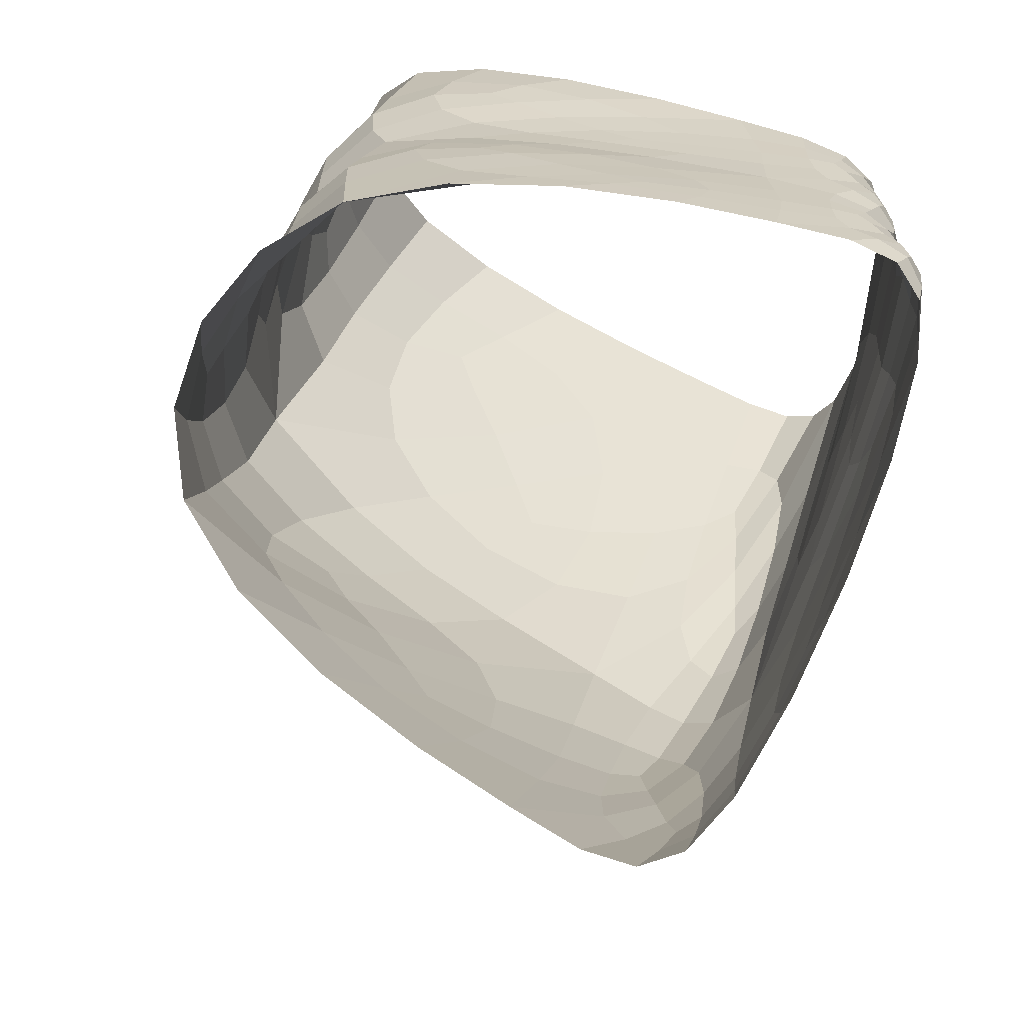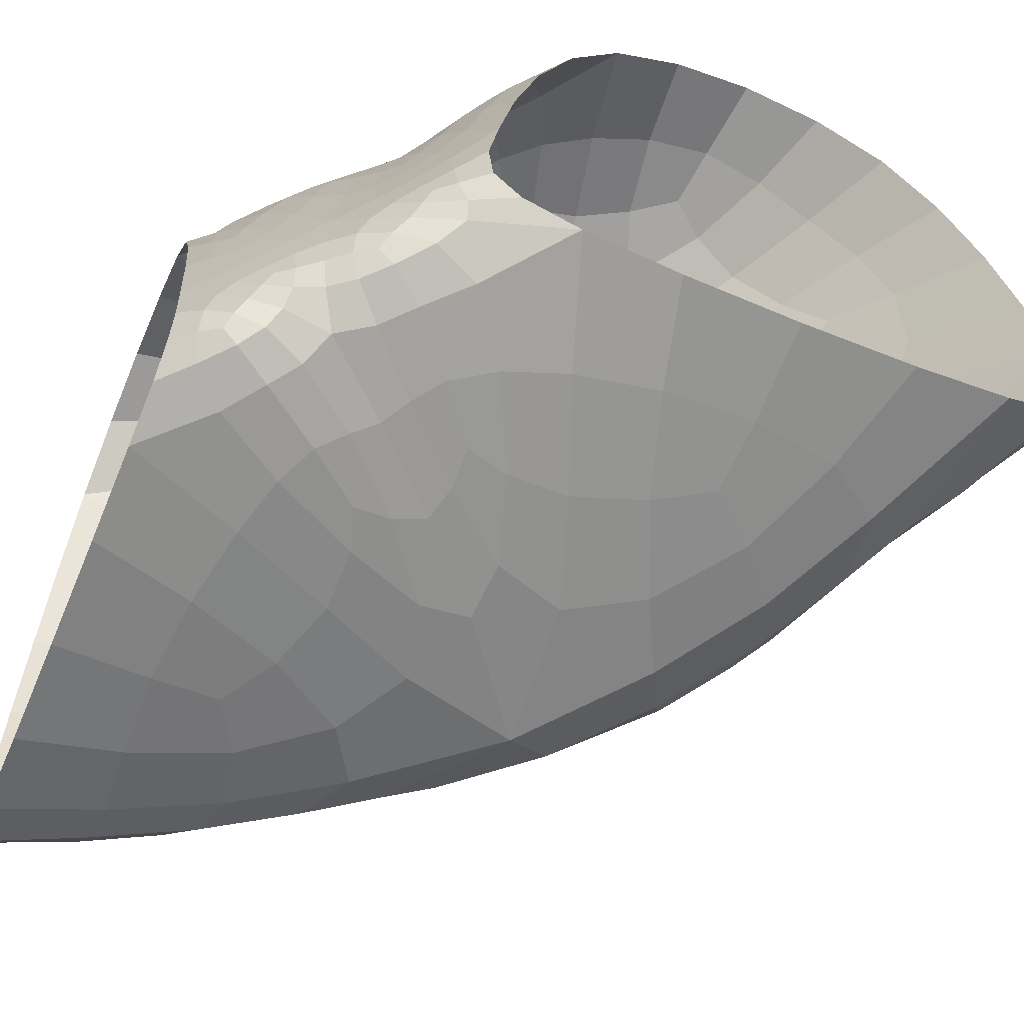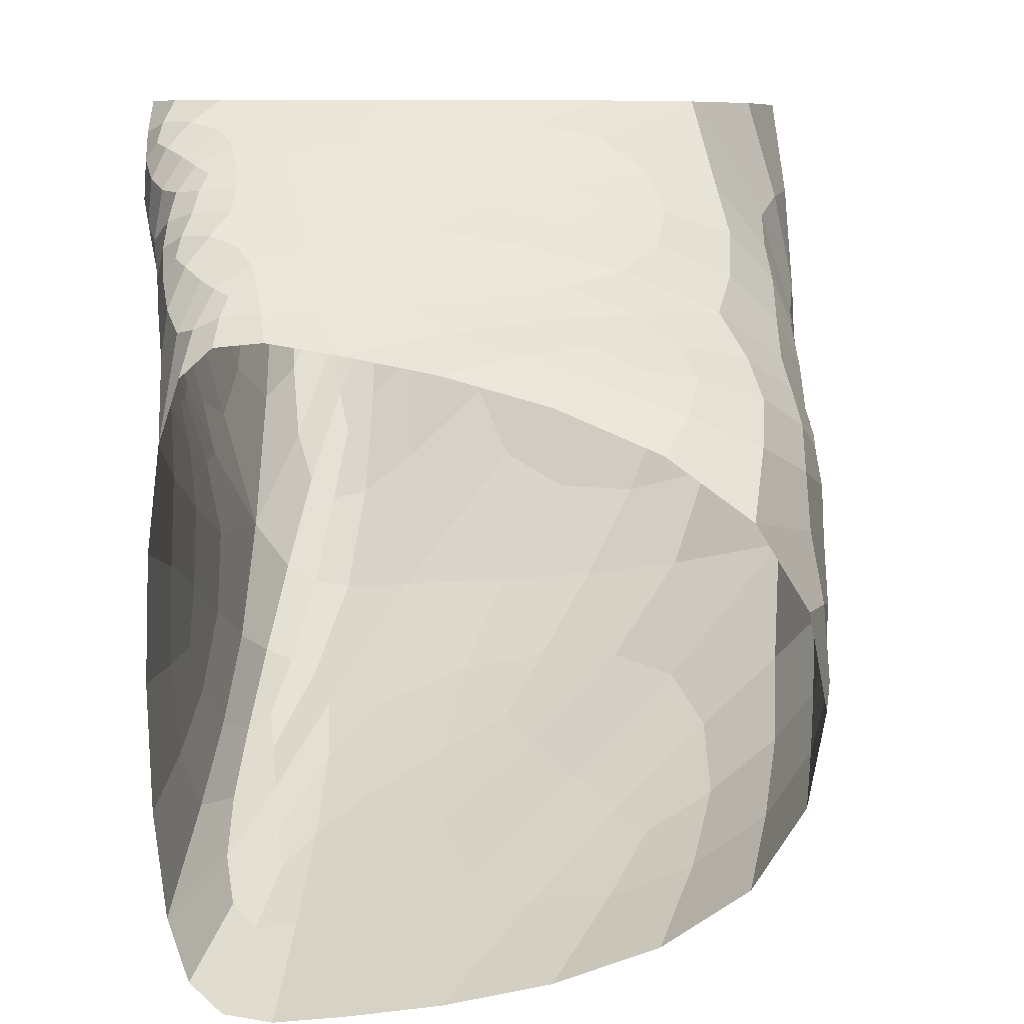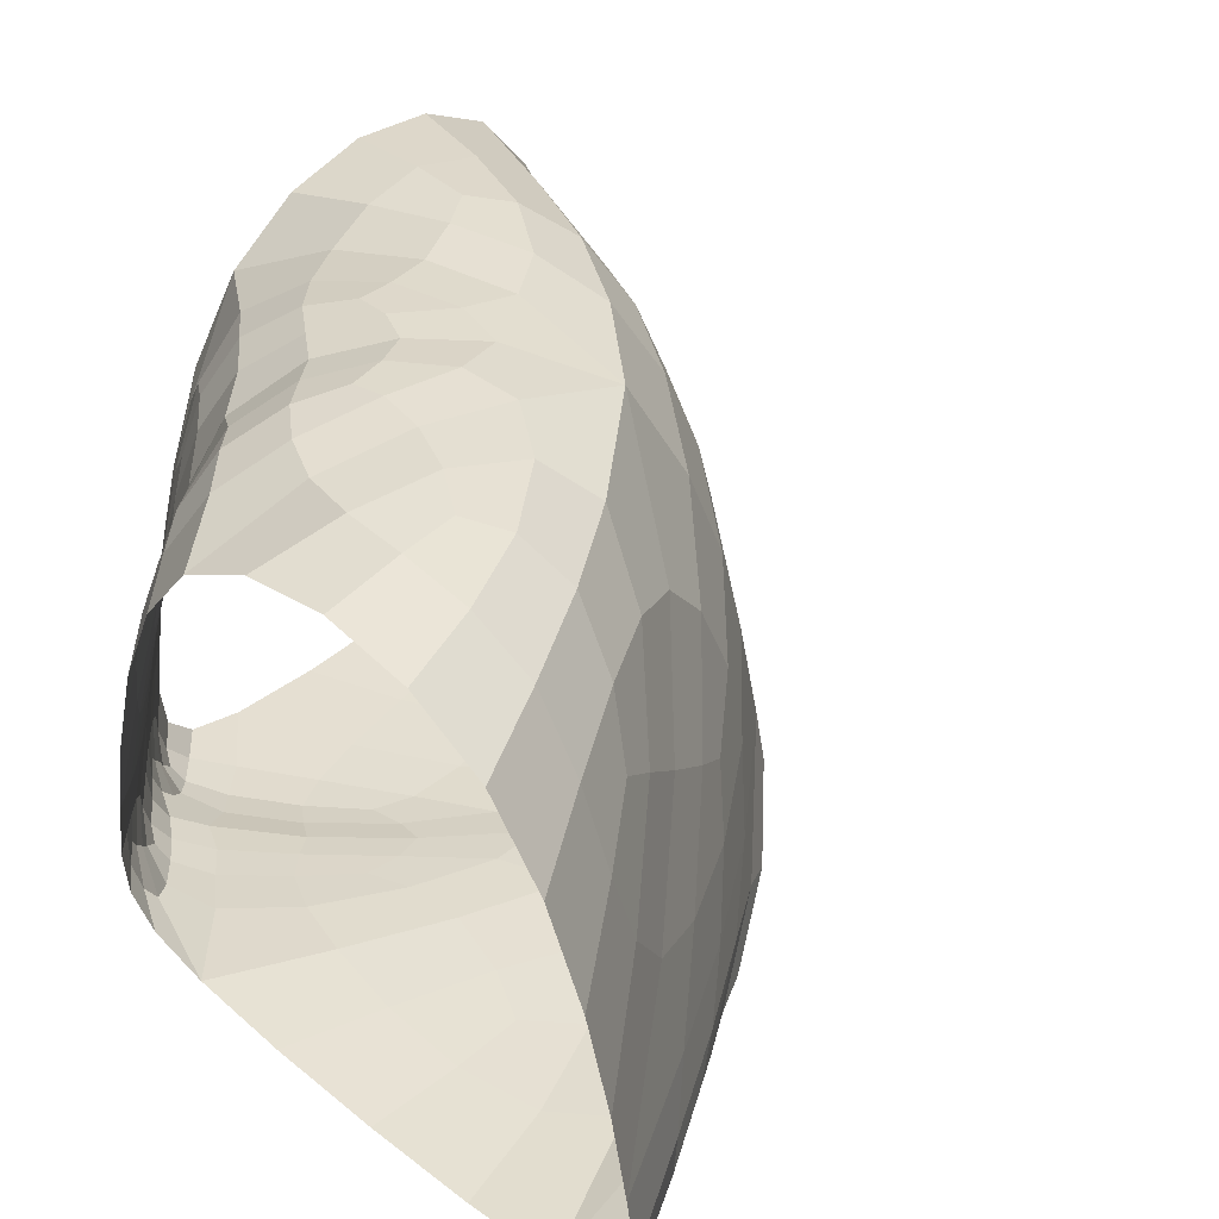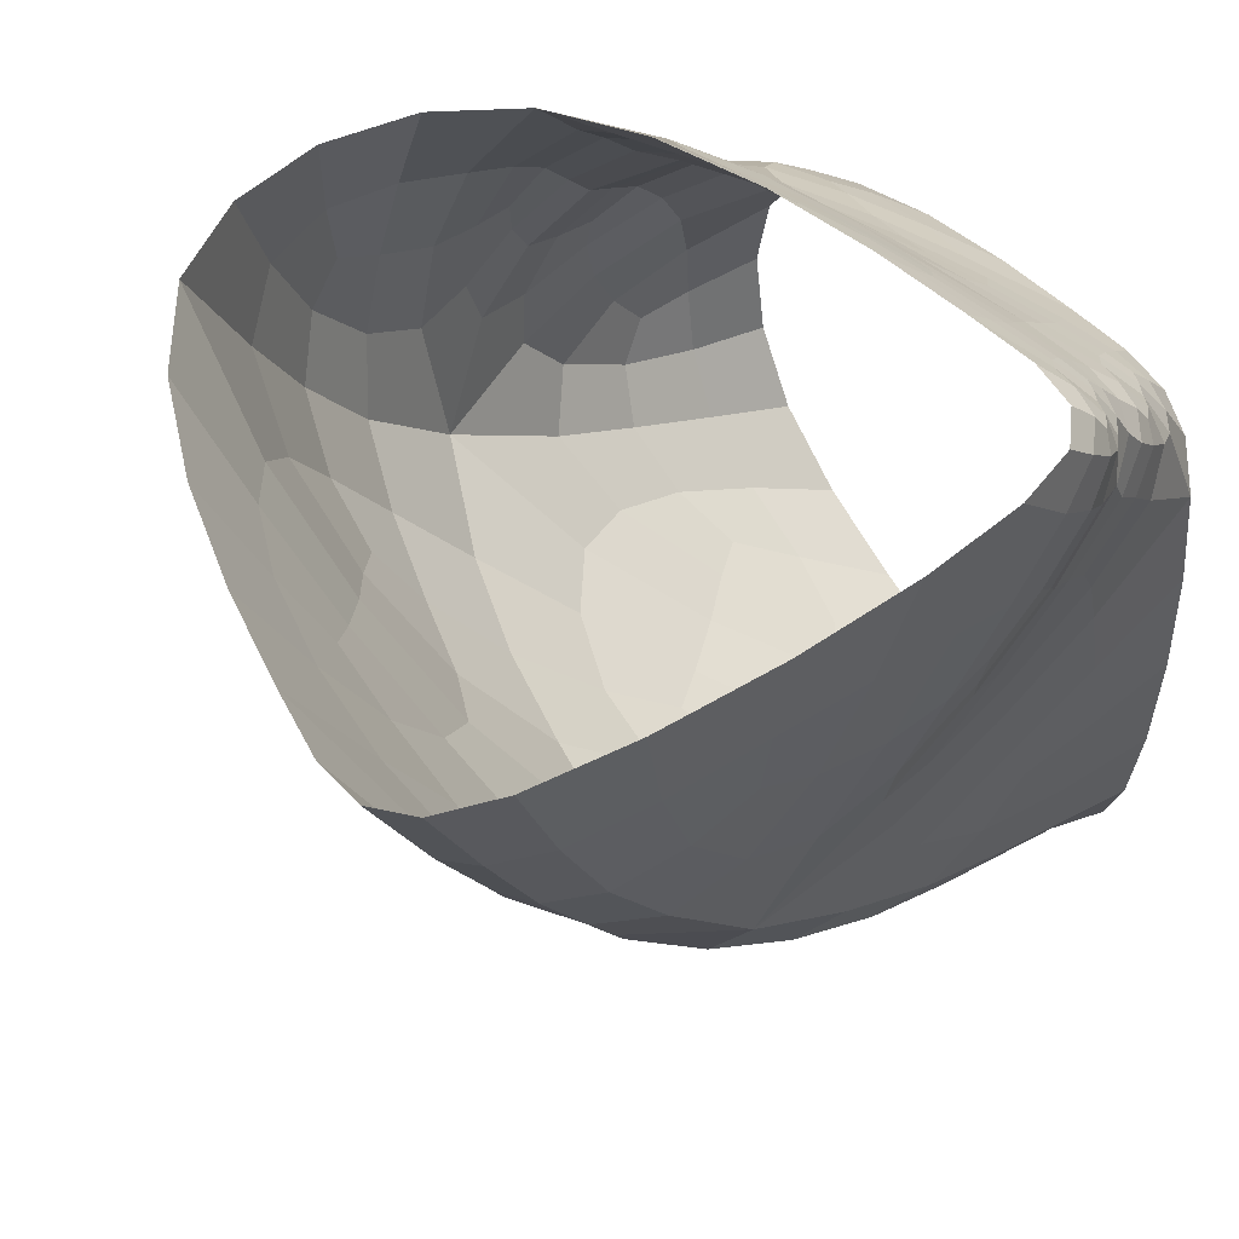
<metadata>
{"format":"obj","ext":"obj","renderer":"f3d","projection":"perspective","resolution":1024,"background":"white","views":[{"elev":66.5,"azim":-66.3,"up":"+Z"},{"elev":-60.3,"azim":67.0,"up":"+Y"},{"elev":7.6,"azim":101.3,"up":"+Z"},{"elev":43.8,"azim":133.0,"up":"+Y"},{"elev":52.4,"azim":-35.1,"up":"+Z"}]}
</metadata>
<code>
o cave_901r_1_Cube.075
v 37 6.25 -12.47
v 37 1.188 -11.94
v 33.53 5.25 -9
v 34.06 0.1875 -9
v 37 6.25 -15.53
v 37 1.188 -16.06
v 30.47 5.25 -9
v 29.94 0.1875 -9
v 37 2.763 -11.16
v 34.84 1.762 -9
v 29.16 1.762 -9
v 37 2.763 -16.84
v 33.1 6.074 -13.2
v 32.28 0.5889 -13.27
v 35.23 5.727 -10.86
v 35.5 0.6615 -10.26
v 35.84 2.144 -10.03
v 32.11 2.144 -13.88
v 37 2.125 -11.06
v 37 1.675 -11.11
v 37 1.375 -11.38
v 29.31 2.625 -9
v 29.56 3.581 -9
v 29.94 4.5 -9
v 37 1.075 -12.88
v 37 1.038 -14
v 37 1.075 -15.12
v 37 2.125 -16.94
v 37 1.675 -16.89
v 37 1.375 -16.62
v 37 6.7 -14.81
v 37 6.85 -14
v 37 6.7 -13.19
v 34.27 6.166 -14.09
v 35.18 6.262 -14.65
v 36.09 6.276 -15.12
v 31.36 0.4419 -12.04
v 30.76 0.3357 -11.05
v 30.31 0.2552 -10.03
v 34.94 1.125 -9
v 34.89 0.675 -9
v 34.62 0.375 -9
v 32.81 5.7 -9
v 32 5.85 -9
v 31.19 5.7 -9
v 34.82 5.774 -10.56
v 34.49 5.734 -10.2
v 34.12 5.557 -9.78
v 35.68 0.7465 -10.6
v 35.94 0.8416 -10.88
v 36.28 0.974 -11.27
v 30.88 0.075 -9
v 32 0.0375 -9
v 33.12 0.075 -9
v 37 5.5 -11.94
v 37 4.581 -11.56
v 37 3.625 -11.31
v 34.06 4.5 -9
v 34.44 3.581 -9
v 34.69 2.625 -9
v 35.56 1.984 -9.721
v 35.35 1.861 -9.494
v 35.13 1.809 -9.275
v 29.38 0.375 -9
v 29.11 0.675 -9
v 29.06 1.125 -9
v 37 5.5 -16.06
v 37 4.581 -16.44
v 37 3.625 -16.69
v 33.37 2.266 -14.84
v 34.44 2.361 -15.51
v 35.56 2.528 -16.11
v 31.08 5.516 -10.32
v 31.59 5.715 -11.3
v 32.19 5.843 -12.19
v 35.5 1.016 -15.44
v 34.39 0.8826 -14.91
v 33.38 0.7649 -14.24
v 36.28 6.234 -11.93
v 35.85 6.187 -11.56
v 35.51 6.013 -11.24
v 34.62 0.2969 -9.607
v 34.96 0.3884 -9.897
v 35.21 0.5069 -10.12
v 36.64 2.528 -10.82
v 36.39 2.361 -10.57
v 36.14 2.266 -10.34
v 29.88 1.809 -10.47
v 30.48 1.861 -11.58
v 31.14 1.984 -12.64
v 32.64 5.009 -13.49
v 32.39 4.101 -13.66
v 32.25 3.194 -13.77
v 32.03 1.506 -13.92
v 32 1.144 -13.9
v 32.06 0.868 -13.73
v 35.91 1.506 -9.996
v 35.89 1.149 -10.01
v 35.78 0.8886 -10.08
v 33.67 6.384 -12.36
v 34.17 6.402 -11.8
v 34.69 6.225 -11.3
v 35.41 4.9 -10.5
v 35.55 4.073 -10.29
v 35.68 3.194 -10.14
v 34.92 0.5574 -10.94
v 34.21 0.5204 -11.67
v 33.42 0.5242 -12.41
v 33.62 0.2031 -10.14
v 33.15 0.2726 -11.14
v 32.67 0.3873 -12.09
v 34.42 4.543 -9.354
v 34.94 3.824 -9.563
v 35.38 3.053 -9.773
v 33.3 5.893 -10.05
v 33.1 6.153 -10.97
v 32.97 6.218 -11.91
v 35.21 1.191 -9.275
v 35.41 0.9103 -9.516
v 35.52 0.7506 -9.808
v 35.5 1.259 -15.91
v 34.37 1.402 -15.5
v 33.31 1.647 -14.89
v 35.65 3.597 -15.94
v 34.69 4.362 -15.19
v 33.86 5.152 -14.37
v 31.32 3.053 -12.59
v 30.89 3.823 -11.52
v 30.61 4.541 -10.41
v 31.12 0.7248 -12.45
v 30.4 0.9038 -11.54
v 29.81 1.191 -10.47
v 36.2 1.647 -10.28
v 36.45 1.401 -10.57
v 36.67 1.257 -11.01
v 34.15 6.502 -13.08
v 35.01 6.653 -12.88
v 35.92 6.609 -12.67
v 35.77 5.038 -10.86
v 36.17 4.334 -10.9
v 36.55 3.597 -10.99
v 33.72 0.6711 -13.15
v 34.78 0.7726 -12.77
v 35.83 0.9193 -12.35
v 31.93 0.1865 -10.59
v 31.95 0.3224 -11.68
v 32.47 0.2202 -10.92
v 32.83 0.1417 -9.999
v 31.95 0.1161 -9.93
v 31.06 0.1562 -9.979
v 31.38 0.2384 -10.89
v 34.95 3.022 -9.337
v 35.3 2.65 -9.595
v 34.94 3.355 -9.422
v 34.52 3.954 -9.219
v 34.73 3.253 -9.187
v 34.93 2.492 -9.204
v 35.15 2.465 -9.404
v 33.89 6.231 -11.03
v 33.49 6.318 -11.8
v 33.56 6.218 -11.05
v 33.78 5.969 -10.31
v 34.15 6.087 -10.63
v 34.43 6.155 -10.97
v 33.97 6.327 -11.42
v 35.21 0.6035 -9.391
v 35.37 0.5983 -9.714
v 35.32 0.7329 -9.433
v 35.16 0.9167 -9.204
v 35.1 0.625 -9.206
v 34.92 0.4167 -9.292
v 35.17 0.4829 -9.544
v 33.51 1.099 -14.98
v 32.92 1.387 -14.68
v 33.87 1.227 -15.24
v 34.78 1.104 -15.53
v 33.88 0.979 -15.06
v 32.95 0.8953 -14.45
v 32.81 1.112 -14.58
v 33.75 3.53 -14.86
v 33.38 4.527 -14.29
v 34.16 3.881 -15.02
v 34.93 3.179 -15.64
v 34.03 2.965 -15.16
v 33.09 2.962 -14.54
v 33.11 3.764 -14.37
v 30.26 3.022 -10.72
v 30.23 3.954 -10.07
v 30.53 3.355 -11.08
v 30.87 2.65 -11.97
v 30.33 2.465 -11.1
v 29.82 2.492 -10.09
v 29.94 3.253 -9.975
v 29.98 0.5949 -10.65
v 29.59 0.9167 -10.09
v 30.14 0.7264 -11.05
v 30.74 0.5724 -11.76
v 30.27 0.4634 -10.91
v 29.81 0.4062 -9.979
v 29.57 0.6224 -9.952
v 36.2 1.093 -10.39
v 36.44 1.094 -10.83
v 36.33 1.224 -10.46
v 36.13 1.387 -10.2
v 36.08 1.114 -10.2
v 35.96 0.9004 -10.31
v 36.17 0.9673 -10.56
v 34.93 6.558 -12.07
v 35.67 6.542 -12.2
v 34.91 6.621 -12.41
v 34.2 6.527 -12.51
v 34.54 6.511 -11.99
v 35.01 6.353 -11.55
v 35.35 6.478 -11.83
v 36.04 3.522 -10.57
v 36.4 3.179 -10.77
v 36.09 3.862 -10.71
v 35.75 4.452 -10.63
v 35.83 3.745 -10.45
v 35.97 2.962 -10.35
v 36.2 2.965 -10.56
v 35.3 0.8601 -14
v 35.98 0.9333 -13.15
v 35 0.8165 -13.46
v 34.09 0.7495 -13.87
v 34.89 0.8478 -14.48
v 35.89 0.9583 -14.86
v 36.02 0.9313 -14.02
v 34.16 0.3595 -11
v 33.42 0.412 -11.9
v 34.14 0.4245 -11.36
v 34.77 0.4525 -10.71
v 34.56 0.3517 -10.48
v 34.19 0.2708 -10.29
v 33.75 0.3165 -11.13
v 35.02 4.649 -9.946
v 35.36 3.679 -9.932
v 35.26 4.417 -10.1
v 35.09 5.155 -10.29
v 34.8 5.187 -9.996
v 34.55 4.969 -9.649
v 34.98 4.308 -9.754
v 32.17 6.058 -10.47
v 32.4 6.114 -11.53
v 31.87 5.996 -10.83
v 31.49 5.854 -9.955
v 32.08 5.994 -9.835
v 32.71 5.954 -9.882
v 32.58 6.121 -10.73
v 35.59 1.209 -9.66
v 35.65 0.9275 -9.831
v 35.72 1.166 -9.813
v 35.7 1.504 -9.785
v 35.5 1.433 -9.584
v 35.33 1.346 -9.408
v 35.51 1.064 -9.595
v 35.25 1.709 -16.03
v 33.99 1.817 -15.3
v 34.88 1.933 -15.83
v 35.91 2.033 -16.38
v 36.01 1.675 -16.42
v 35.89 1.433 -16.23
v 34.86 1.558 -15.8
v 35.53 5.161 -15.47
v 34.52 5.541 -14.68
v 35.3 5.706 -15.12
v 36.13 5.656 -15.59
v 36.16 4.924 -15.9
v 36.02 4.208 -16.03
v 35.16 4.833 -15.36
v 31.47 4.651 -12.21
v 31 4.958 -11.03
v 31.46 5.19 -11.81
v 32 5.218 -12.64
v 31.81 4.433 -12.87
v 31.61 3.679 -12.87
v 31.2 4.305 -11.92
v 30.86 1.207 -12.42
v 30.17 1.346 -11.18
v 30.66 1.433 -12.07
v 31.28 1.504 -13.02
v 31.31 1.162 -13.11
v 31.28 0.912 -12.91
v 30.64 1.06 -12.04
v 36.63 1.709 -10.69
v 36.78 1.433 -10.97
v 36.79 1.675 -10.87
v 36.76 2.033 -10.83
v 36.54 1.933 -10.62
v 36.34 1.817 -10.43
v 36.55 1.558 -10.64
v 35.58 6.732 -13.84
v 36.1 6.746 -13.27
v 36.17 6.809 -13.91
v 36.13 6.656 -14.54
v 35.32 6.606 -14.19
v 34.59 6.541 -13.67
v 35.27 6.718 -13.41
v 36.38 5.146 -11.28
v 36.64 4.208 -11.18
v 36.65 4.922 -11.39
v 36.57 5.646 -11.65
v 36.19 5.671 -11.37
v 35.92 5.457 -11.1
v 36.28 4.812 -11.09
v 34.92 0.6859 -11.75
v 35.64 0.8438 -11.75
v 35.42 0.7423 -11.34
v 35.16 0.6504 -11.11
v 34.54 0.6094 -11.76
v 33.96 0.6203 -12.44
v 34.79 0.7202 -12.17
f 146 147 145 151
f 148 149 145 147
f 150 151 145 149
f 14 111 146 37
f 111 110 147 146
f 37 146 151 38
f 4 54 148 109
f 54 53 149 148
f 109 148 147 110
f 8 39 150 52
f 39 38 151 150
f 52 150 149 53
f 153 154 152 158
f 155 156 152 154
f 157 158 152 156
f 17 114 153 61
f 114 113 154 153
f 61 153 158 62
f 3 58 155 112
f 58 59 156 155
f 112 155 154 113
f 10 63 157 60
f 63 62 158 157
f 60 157 156 59
f 160 161 159 165
f 162 163 159 161
f 164 165 159 163
f 13 117 160 100
f 117 116 161 160
f 100 160 165 101
f 3 48 162 115
f 48 47 163 162
f 115 162 161 116
f 15 102 164 46
f 102 101 165 164
f 46 164 163 47
f 167 168 166 172
f 169 170 166 168
f 171 172 166 170
f 16 120 167 84
f 120 119 168 167
f 84 167 172 83
f 10 40 169 118
f 40 41 170 169
f 118 169 168 119
f 4 82 171 42
f 82 83 172 171
f 42 171 170 41
f 174 175 173 179
f 176 177 173 175
f 178 179 173 177
f 18 123 174 94
f 123 122 175 174
f 94 174 179 95
f 6 76 176 121
f 76 77 177 176
f 121 176 175 122
f 14 96 178 78
f 96 95 179 178
f 78 178 177 77
f 181 182 180 186
f 183 184 180 182
f 185 186 180 184
f 13 126 181 91
f 126 125 182 181
f 91 181 186 92
f 12 72 183 124
f 72 71 184 183
f 124 183 182 125
f 18 93 185 70
f 93 92 186 185
f 70 185 184 71
f 188 189 187 193
f 190 191 187 189
f 192 193 187 191
f 7 129 188 24
f 129 128 189 188
f 24 188 193 23
f 18 90 190 127
f 90 89 191 190
f 127 190 189 128
f 11 22 192 88
f 22 23 193 192
f 88 192 191 89
f 195 196 194 200
f 197 198 194 196
f 199 200 194 198
f 11 132 195 66
f 132 131 196 195
f 66 195 200 65
f 14 37 197 130
f 37 38 198 197
f 130 197 196 131
f 8 64 199 39
f 64 65 200 199
f 39 199 198 38
f 202 203 201 207
f 204 205 201 203
f 206 207 201 205
f 2 135 202 51
f 135 134 203 202
f 51 202 207 50
f 17 97 204 133
f 97 98 205 204
f 133 204 203 134
f 16 49 206 99
f 49 50 207 206
f 99 206 205 98
f 209 210 208 214
f 211 212 208 210
f 213 214 208 212
f 1 138 209 79
f 138 137 210 209
f 79 209 214 80
f 13 100 211 136
f 100 101 212 211
f 136 211 210 137
f 15 81 213 102
f 81 80 214 213
f 102 213 212 101
f 216 217 215 221
f 218 219 215 217
f 220 221 215 219
f 9 141 216 85
f 141 140 217 216
f 85 216 221 86
f 15 103 218 139
f 103 104 219 218
f 139 218 217 140
f 17 87 220 105
f 87 86 221 220
f 105 220 219 104
f 223 224 222 228
f 225 226 222 224
f 227 228 222 226
f 2 144 223 25
f 144 143 224 223
f 25 223 228 26
f 14 78 225 142
f 78 77 226 225
f 142 225 224 143
f 6 27 227 76
f 27 26 228 227
f 76 227 226 77
f 230 231 229 235
f 232 233 229 231
f 234 235 229 233
f 14 108 230 111
f 108 107 231 230
f 111 230 235 110
f 16 84 232 106
f 84 83 233 232
f 106 232 231 107
f 4 109 234 82
f 109 110 235 234
f 82 234 233 83
f 237 238 236 242
f 239 240 236 238
f 241 242 236 240
f 17 105 237 114
f 105 104 238 237
f 114 237 242 113
f 15 46 239 103
f 46 47 240 239
f 103 239 238 104
f 3 112 241 48
f 112 113 242 241
f 48 241 240 47
f 244 245 243 249
f 246 247 243 245
f 248 249 243 247
f 13 75 244 117
f 75 74 245 244
f 117 244 249 116
f 7 45 246 73
f 45 44 247 246
f 73 246 245 74
f 3 115 248 43
f 115 116 249 248
f 43 248 247 44
f 251 252 250 256
f 253 254 250 252
f 255 256 250 254
f 16 99 251 120
f 99 98 252 251
f 120 251 256 119
f 17 61 253 97
f 61 62 254 253
f 97 253 252 98
f 10 118 255 63
f 118 119 256 255
f 63 255 254 62
f 258 259 257 263
f 260 261 257 259
f 262 263 257 261
f 18 70 258 123
f 70 71 259 258
f 123 258 263 122
f 12 28 260 72
f 28 29 261 260
f 72 260 259 71
f 6 121 262 30
f 121 122 263 262
f 30 262 261 29
f 265 266 264 270
f 267 268 264 266
f 269 270 264 268
f 13 34 265 126
f 34 35 266 265
f 126 265 270 125
f 5 67 267 36
f 67 68 268 267
f 36 267 266 35
f 12 124 269 69
f 124 125 270 269
f 69 269 268 68
f 272 273 271 277
f 274 275 271 273
f 276 277 271 275
f 7 73 272 129
f 73 74 273 272
f 129 272 277 128
f 13 91 274 75
f 91 92 275 274
f 75 274 273 74
f 18 127 276 93
f 127 128 277 276
f 93 276 275 92
f 279 280 278 284
f 281 282 278 280
f 283 284 278 282
f 11 88 279 132
f 88 89 280 279
f 132 279 284 131
f 18 94 281 90
f 94 95 282 281
f 90 281 280 89
f 14 130 283 96
f 130 131 284 283
f 96 283 282 95
f 286 287 285 291
f 288 289 285 287
f 290 291 285 289
f 2 21 286 135
f 21 20 287 286
f 135 286 291 134
f 9 85 288 19
f 85 86 289 288
f 19 288 287 20
f 17 133 290 87
f 133 134 291 290
f 87 290 289 86
f 293 294 292 298
f 295 296 292 294
f 297 298 292 296
f 1 33 293 138
f 33 32 294 293
f 138 293 298 137
f 5 36 295 31
f 36 35 296 295
f 31 295 294 32
f 13 136 297 34
f 136 137 298 297
f 34 297 296 35
f 300 301 299 305
f 302 303 299 301
f 304 305 299 303
f 9 57 300 141
f 57 56 301 300
f 141 300 305 140
f 1 79 302 55
f 79 80 303 302
f 55 302 301 56
f 15 139 304 81
f 139 140 305 304
f 81 304 303 80
f 307 308 306 312
f 309 310 306 308
f 311 312 306 310
f 2 51 307 144
f 51 50 308 307
f 144 307 312 143
f 16 106 309 49
f 106 107 310 309
f 49 309 308 50
f 14 142 311 108
f 142 143 312 311
f 108 311 310 107

</code>
